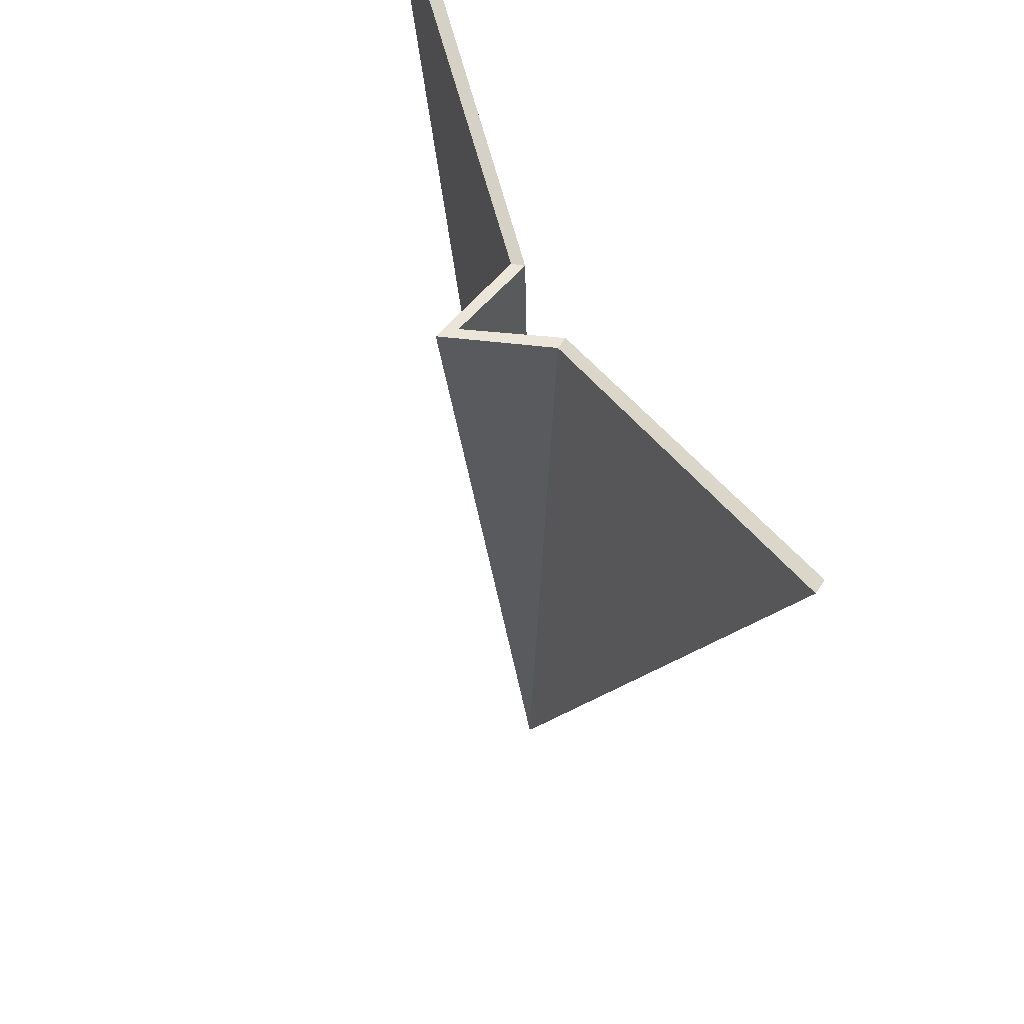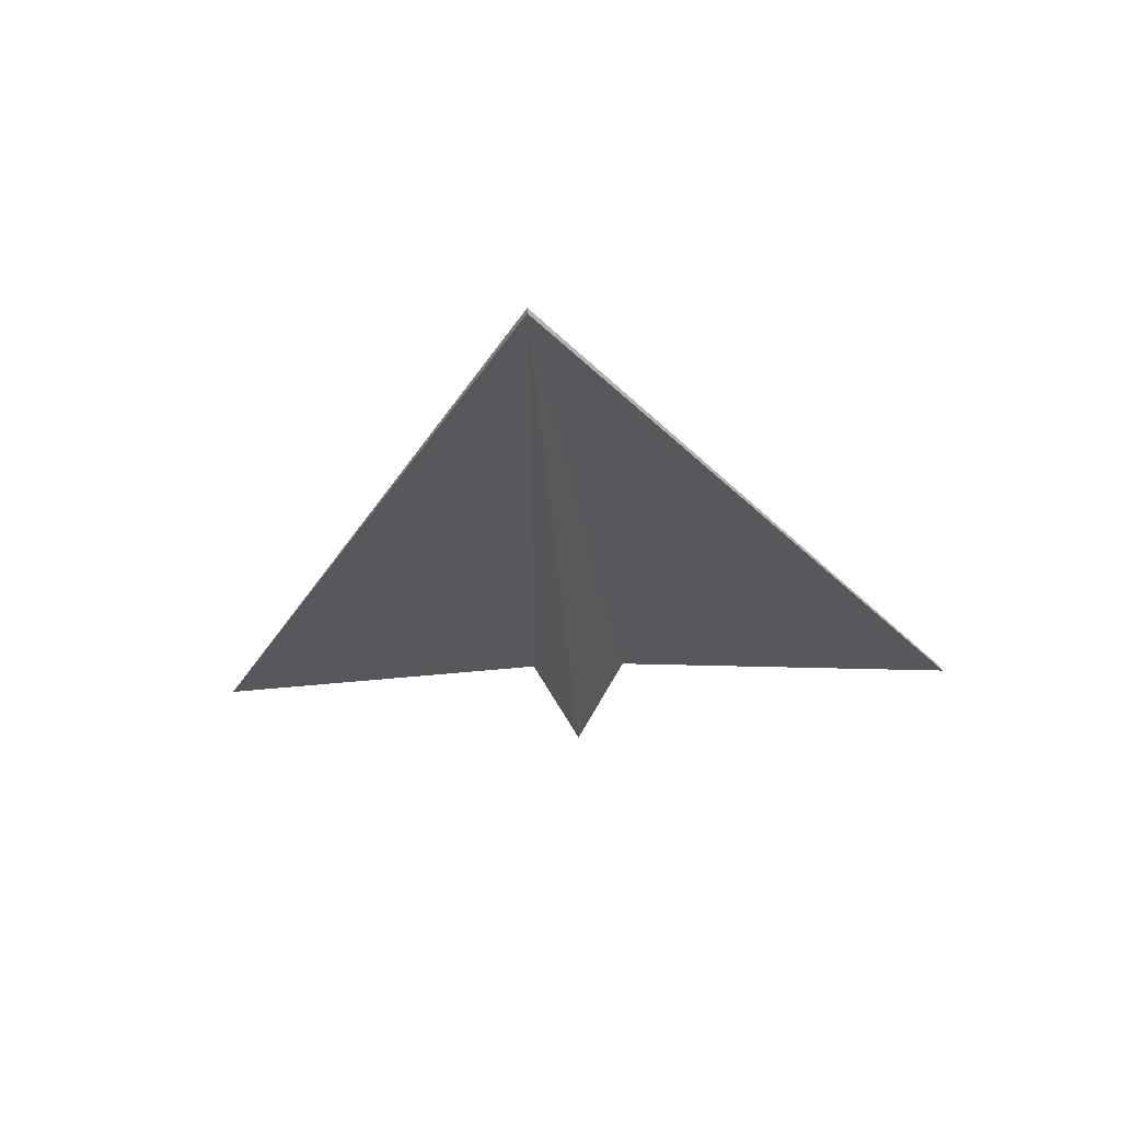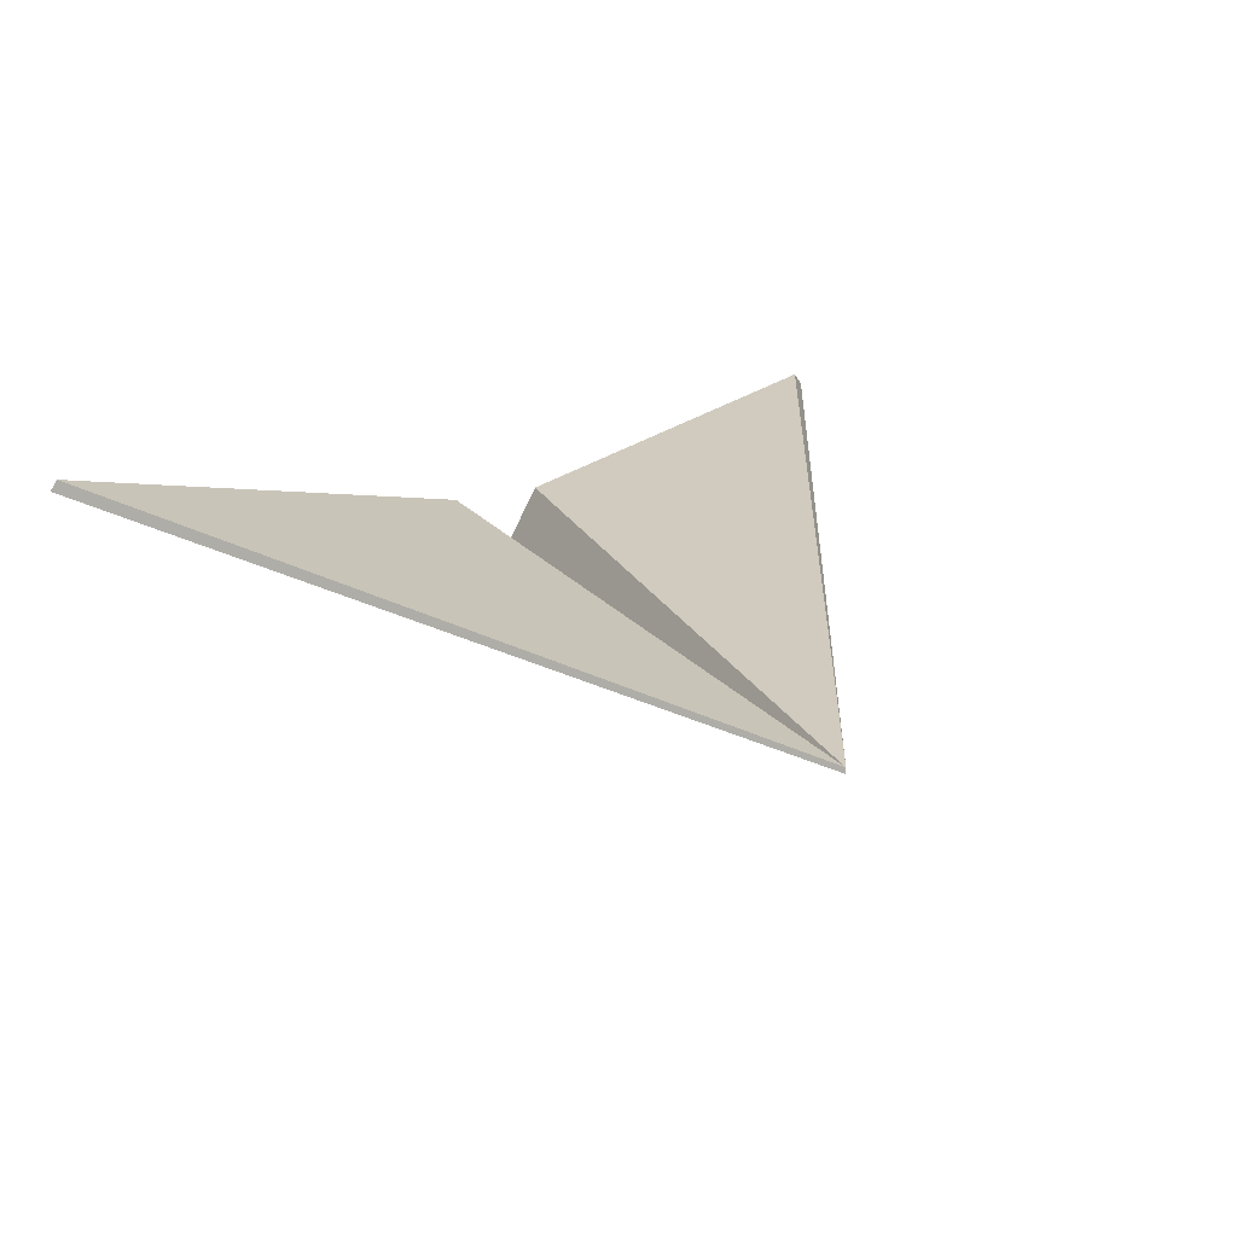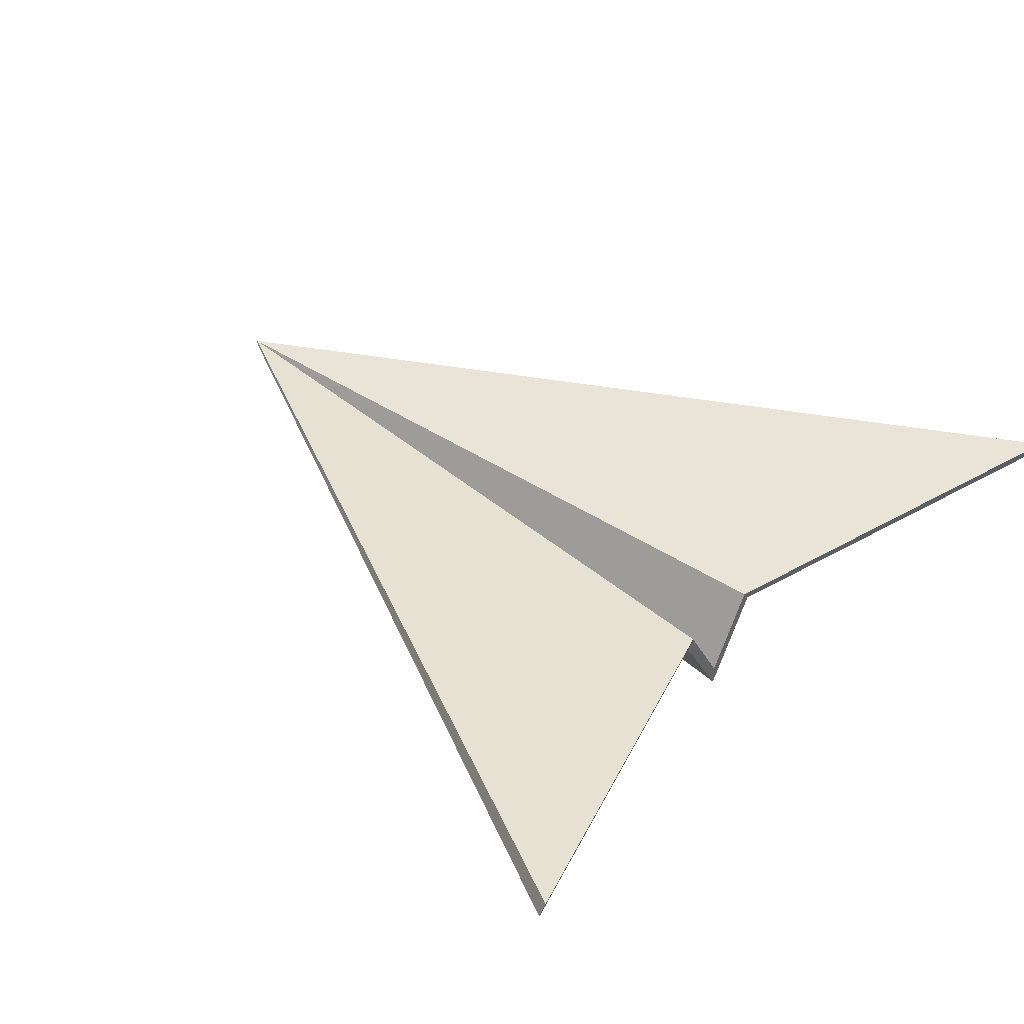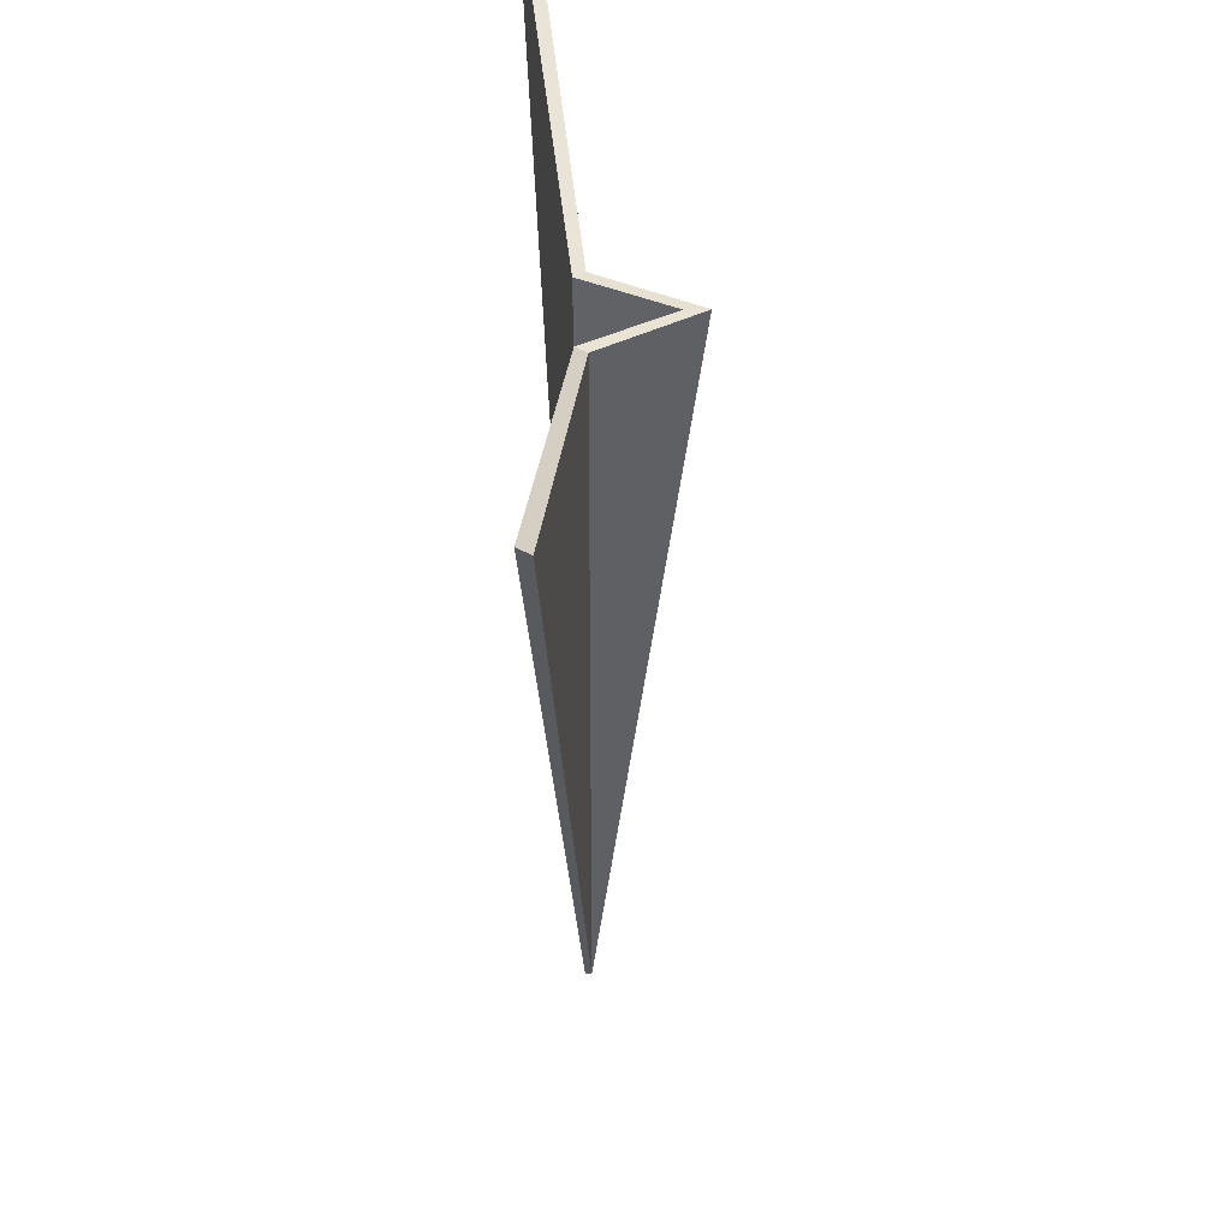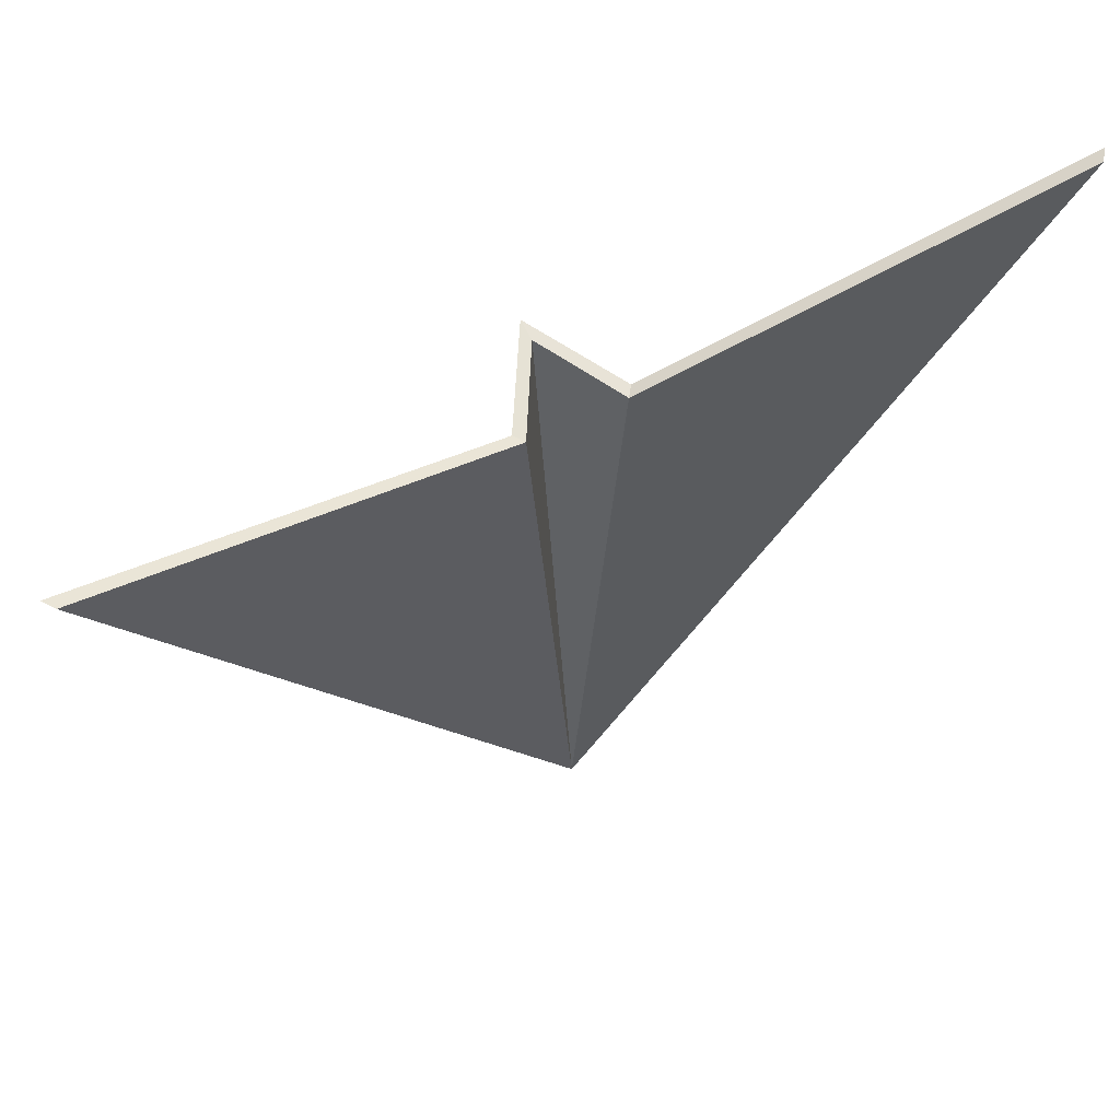
<metadata>
{"format":"obj","ext":"obj","renderer":"f3d","projection":"perspective","resolution":1024,"background":"white","views":[{"elev":54.2,"azim":67.3,"up":"+Z"},{"elev":-28.4,"azim":-176.0,"up":"+Y"},{"elev":22.3,"azim":154.4,"up":"+Y"},{"elev":42.9,"azim":-48.2,"up":"+Y"},{"elev":40.7,"azim":-91.4,"up":"+Z"},{"elev":63.1,"azim":153.7,"up":"+Z"}]}
</metadata>
<code>
o Cube
v 0 -0.01801 -1
v -1.01 0.08592 0.9994
v -0.1057 -0.008183 0.6997
v 0 -0.2 0.7
v 0 -0.25 0.7
v -0.1229 -0.03279 0.6987
v -1.029 0.05903 0.9983
v 0 -0.03199 -1
v 1.01 0.08592 0.9994
v 0.1057 -0.008183 0.6997
v 0.1229 -0.03279 0.6987
v 1.029 0.05903 0.9983
f 3 1 4
f 2 1 3
f 6 5 8
f 7 6 8
f 3 4 5 6
f 2 3 6 7
f 1 2 7 8
f 10 4 1
f 9 10 1
f 11 8 5
f 12 8 11
f 10 11 5 4
f 9 12 11 10
f 1 8 12 9

</code>
